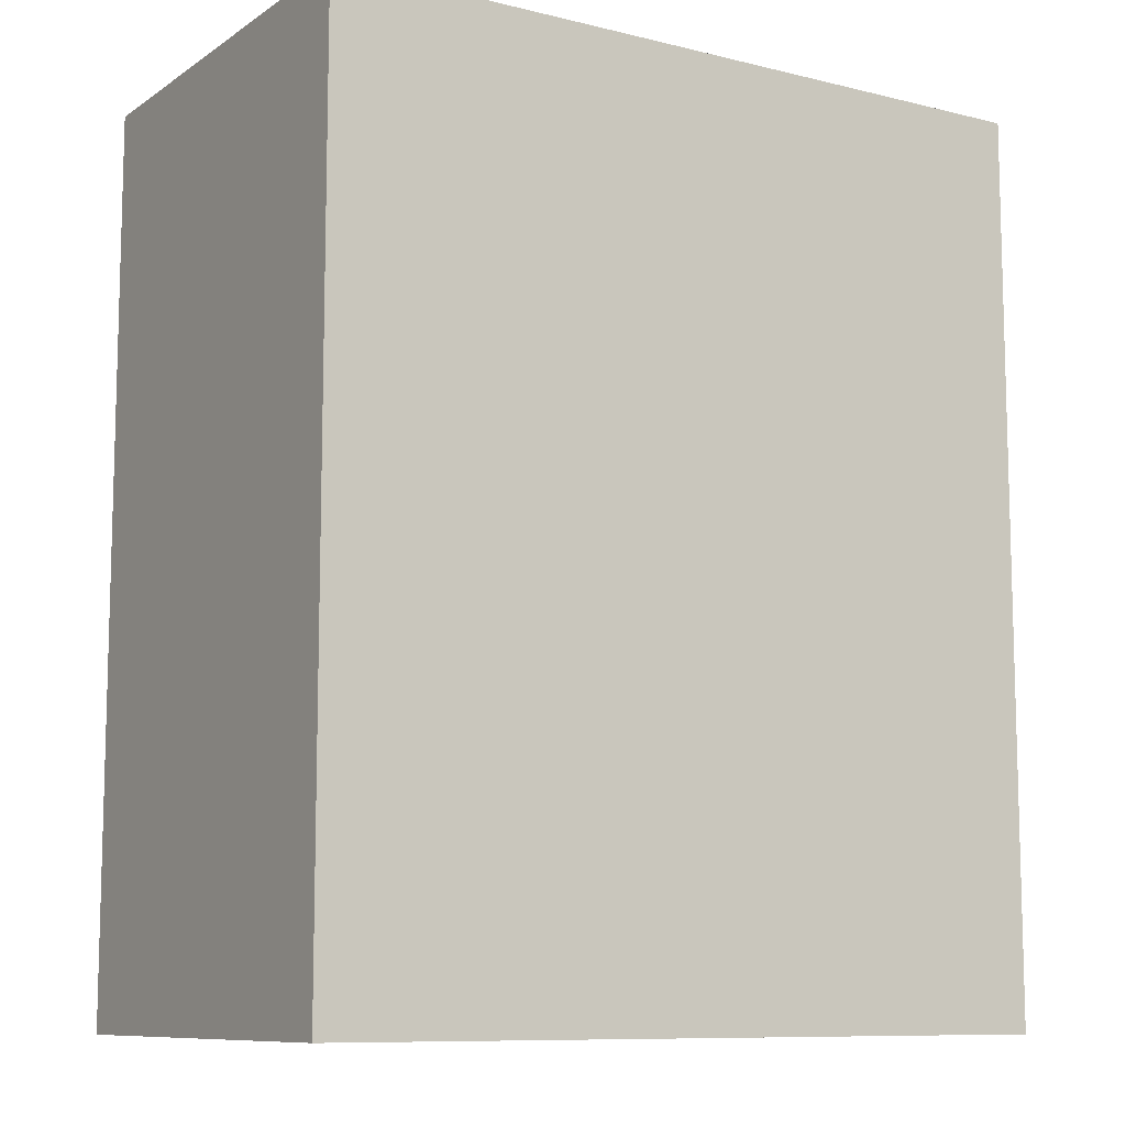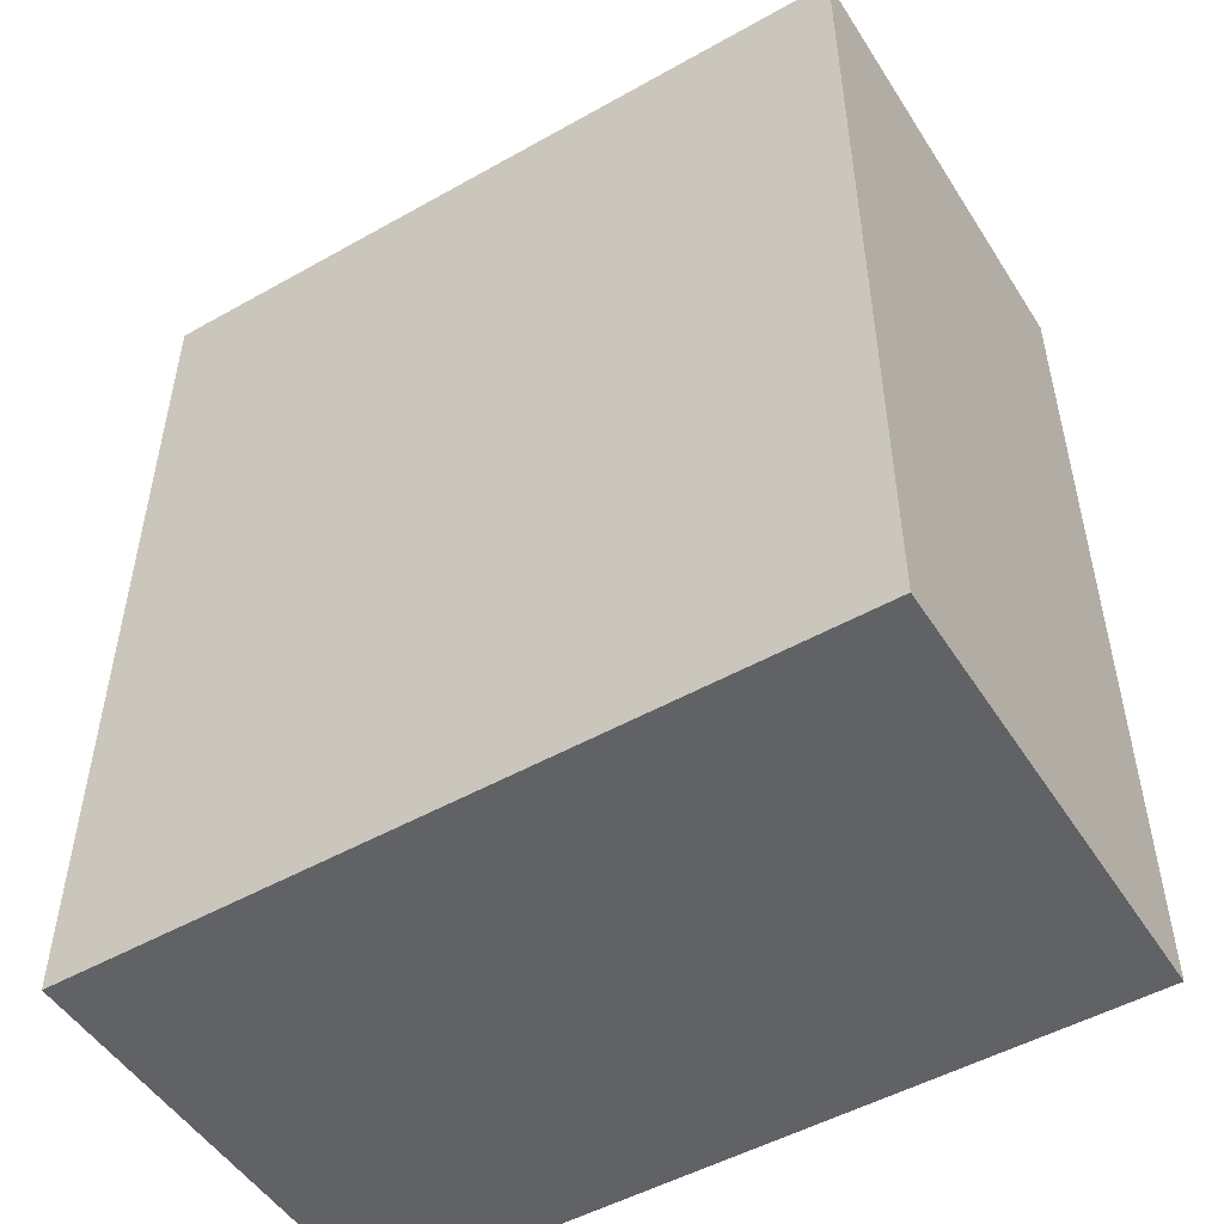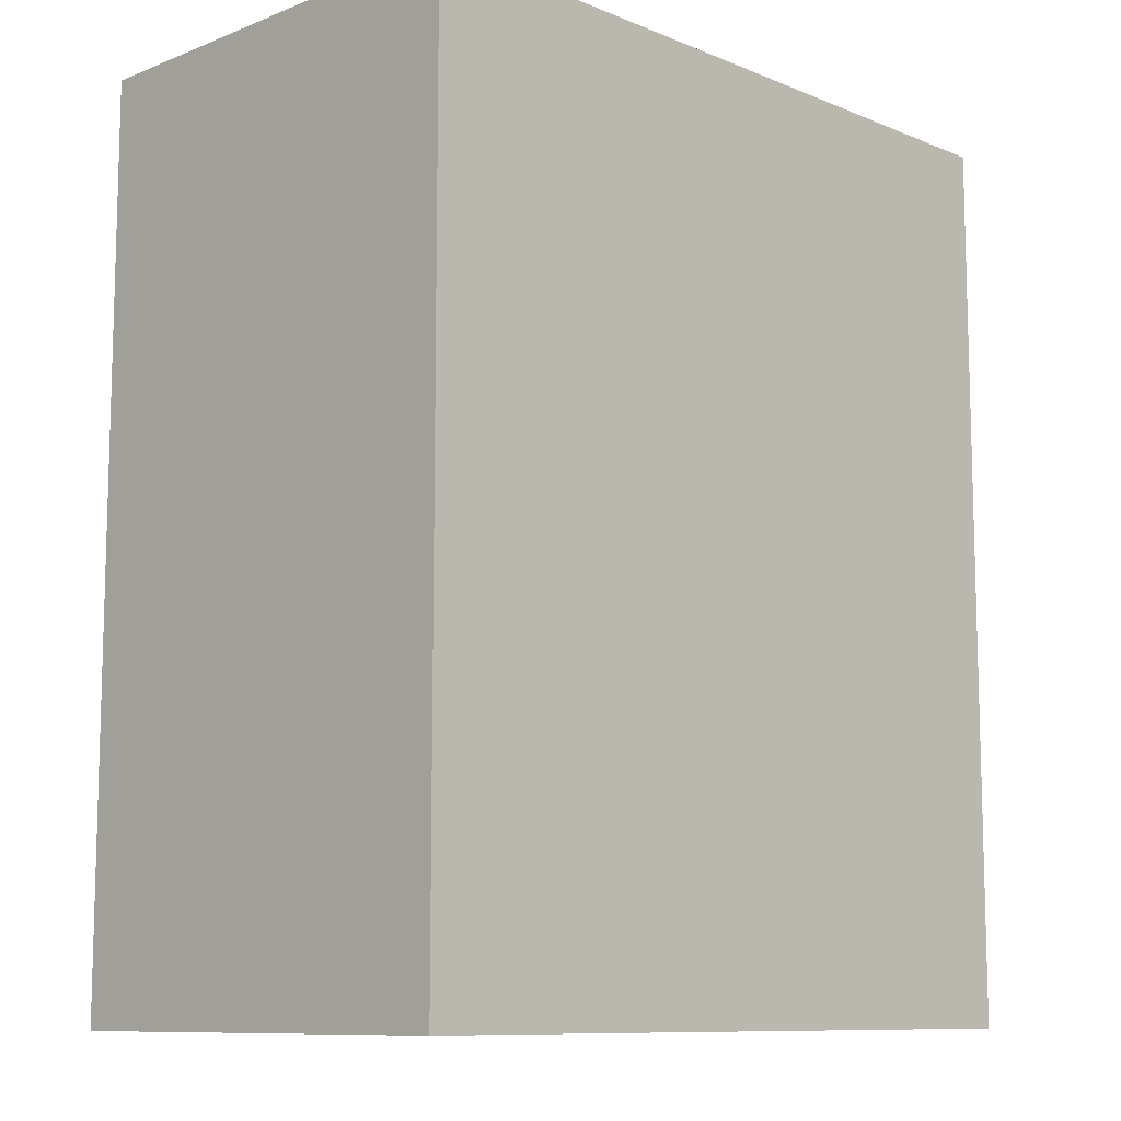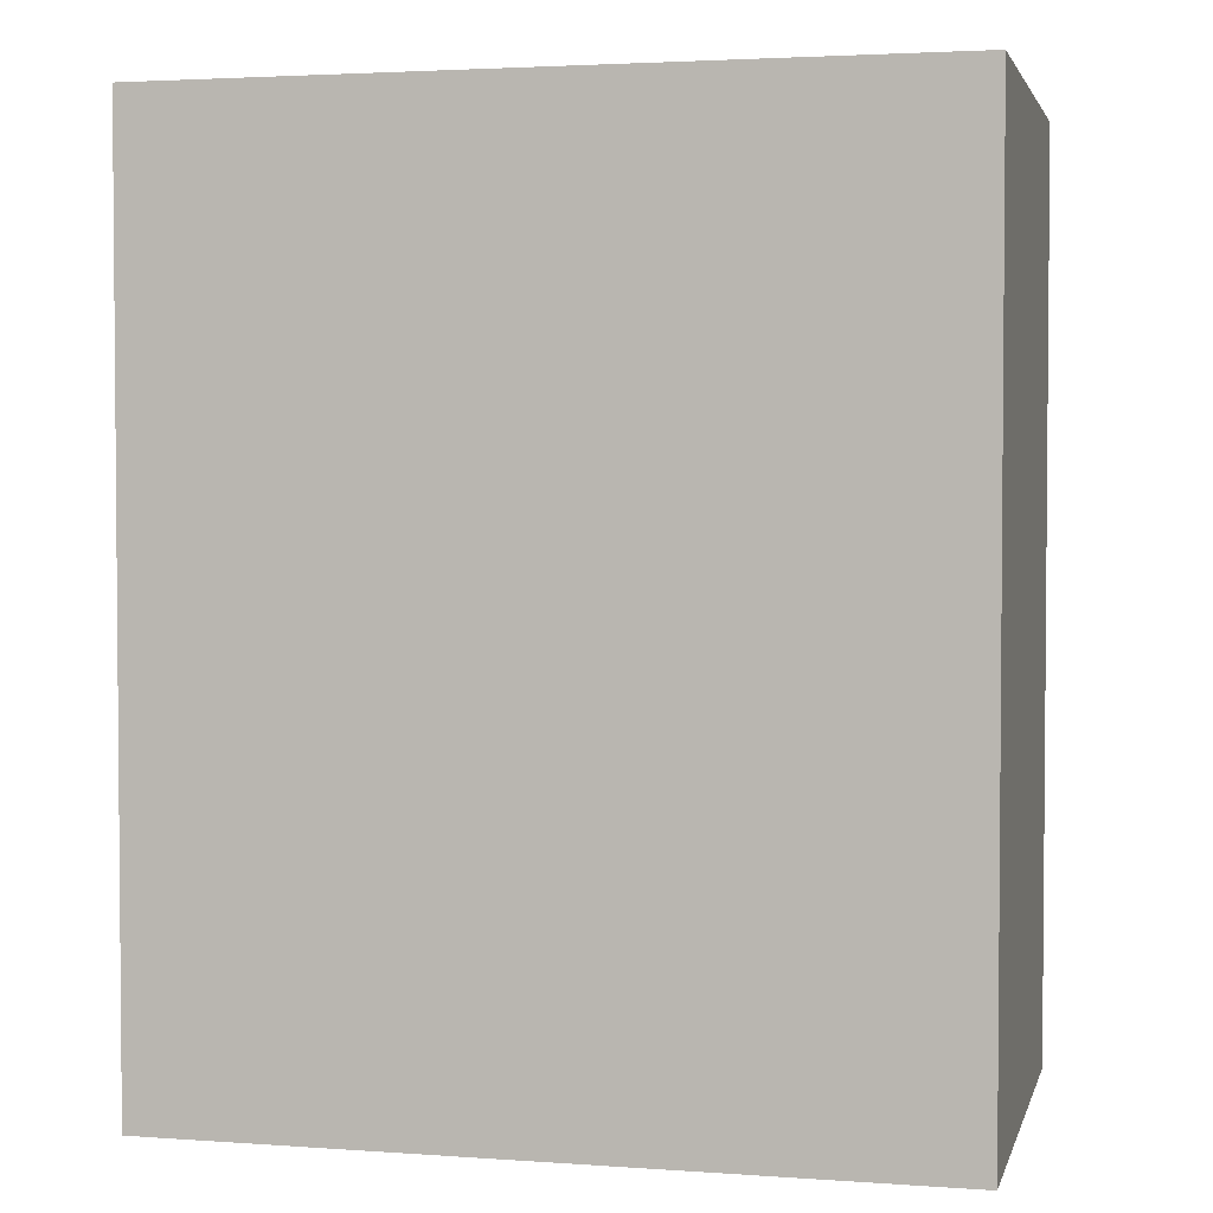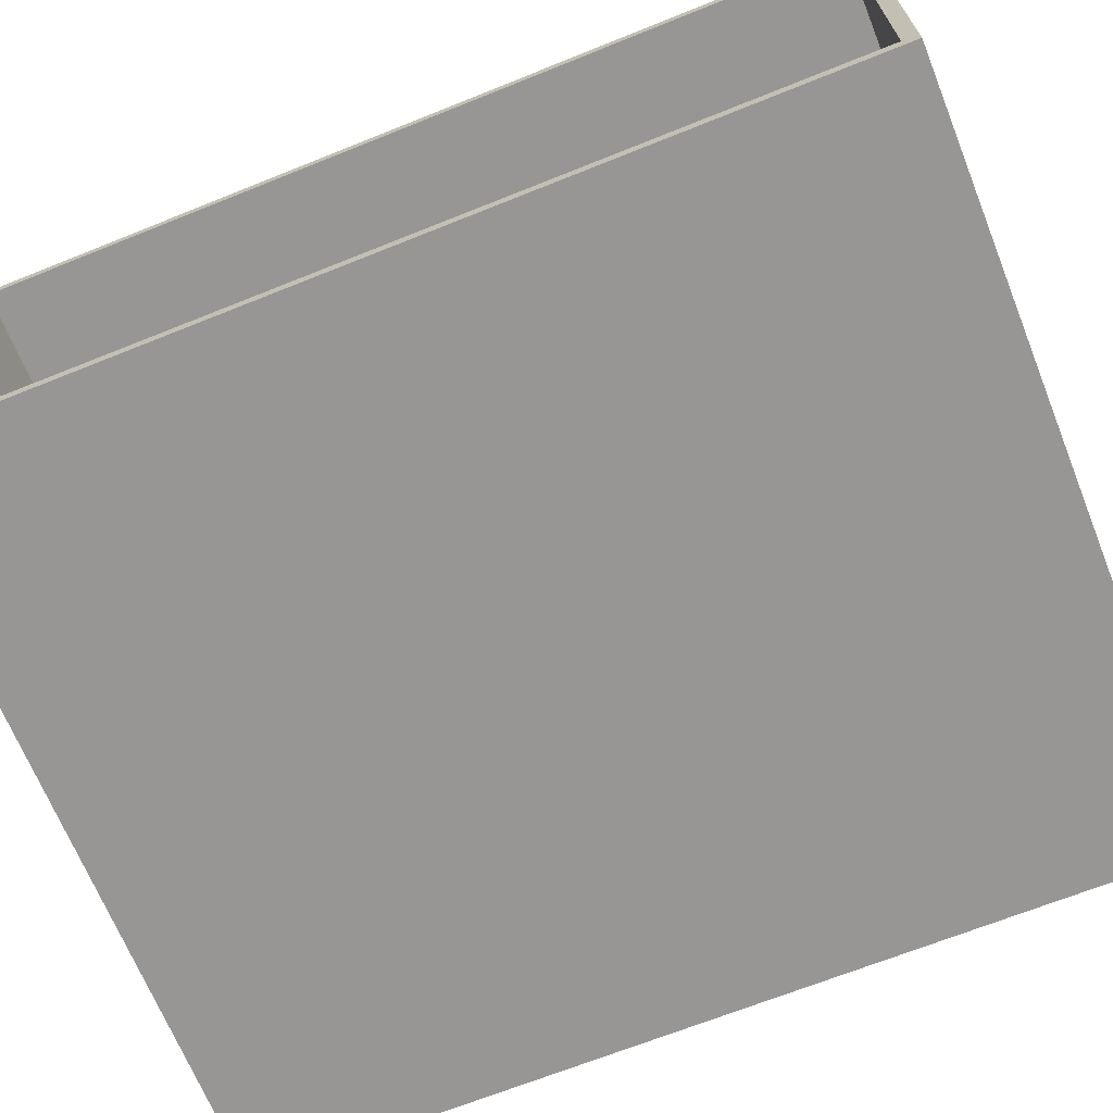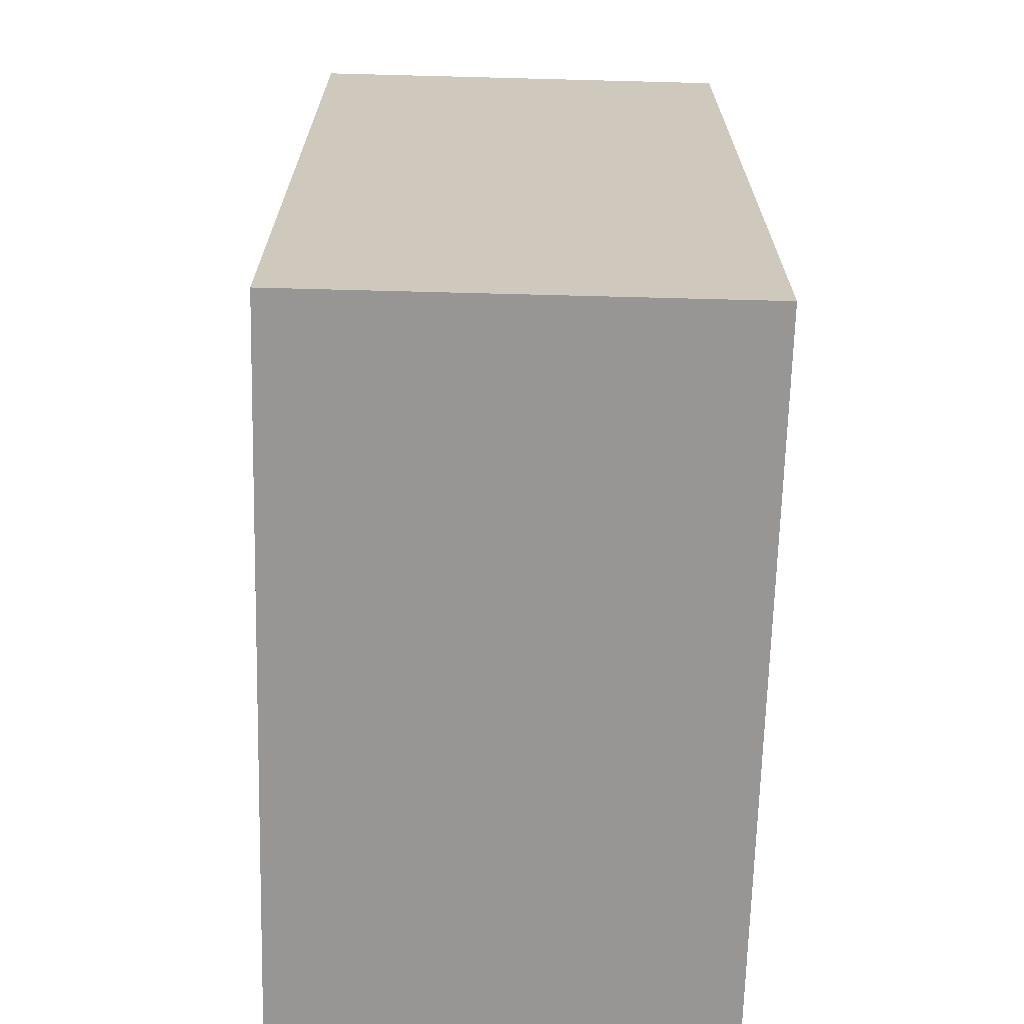
<metadata>
{"format":"obj","ext":"obj","renderer":"f3d","projection":"perspective","resolution":1024,"background":"white","views":[{"elev":-9.7,"azim":-32.2,"up":"+Z"},{"elev":-50.5,"azim":-148.4,"up":"+Z"},{"elev":-10.1,"azim":-45.6,"up":"+Z"},{"elev":2.9,"azim":-166.3,"up":"+Z"},{"elev":-68.0,"azim":111.9,"up":"+Y"},{"elev":-68.0,"azim":-91.5,"up":"+Z"}]}
</metadata>
<code>
g default
v 0.1 0 -0.1
v 5 0 -0.1
v 0.1 0.1 -0.1
v 5 0.1 -0.1
v 0.1 0.1 -5.9
v 5 0.1 -5.9
v 0.1 0 -5.9
v 5 0 -5.9
v 0.1 0.1 -6
v 5 0.1 -6
v 5 0 -6
v 0.1 0 -6
v 0 0 -5.9
v 0 0 -0.1
v 0 0.1 -0.1
v 0 0.1 -5.9
v 0 0.1 -6
v 0 0 -6
v 0.1 0 0
v 5 0 0
v 5 0.1 0
v 0.1 0.1 0
v 0 0.1 0
v 0 0 0
v 0.1 2.9 -5.9
v 5 2.9 -5.9
v 5 2.9 -6
v 0.1 2.9 -6
v 0.1 2.9 -0.1
v 0 2.9 -5.9
v 0 2.9 -0.1
v 0 2.9 -6
v 5 2.9 -0.1
v 0.1 2.9 0
v 5 2.9 0
v 0 2.9 0
v 0.1 3 -5.9
v 5 3 -5.9
v 5 3 -6
v 0.1 3 -6
v 0.1 3 -0.1
v 0 3 -5.9
v 0 3 -0.1
v 0 3 -6
v 5 3 -0.1
v 0.1 3 0
v 5 3 0
v 0 3 0
g UV_BuildingBlock_Blank_DTG:pCube13
f 19 20 21 22
f 3 4 6 5
f 9 10 11 12
f 7 8 2 1
f 2 8 6 4
f 13 14 15 16
f 37 38 39 40
f 6 8 11 10
f 8 7 12 11
f 13 16 17 18
f 7 1 14 13
f 19 22 23 24
f 41 37 42 43
f 37 40 44 42
f 9 12 18 17
f 12 7 13 18
f 1 2 20 19
f 2 4 21 20
f 45 41 46 47
f 41 43 48 46
f 15 14 24 23
f 14 1 19 24
f 5 6 26 25
f 6 10 27 26
f 10 9 28 27
f 3 5 25 29
f 16 15 31 30
f 9 17 32 28
f 17 16 30 32
f 4 3 29 33
f 22 21 35 34
f 21 4 33 35
f 15 23 36 31
f 23 22 34 36
f 25 26 38 37
f 26 27 39 38
f 27 28 40 39
f 33 26 38 45
f 30 31 43 42
f 28 32 44 40
f 32 30 42 44
f 33 29 41 45
f 34 35 47 46
f 35 33 45 47
f 31 36 48 43
f 36 34 46 48
f 29 25 26 33
f 25 37 38 26
f 37 41 45 38
f 41 29 33 45

</code>
